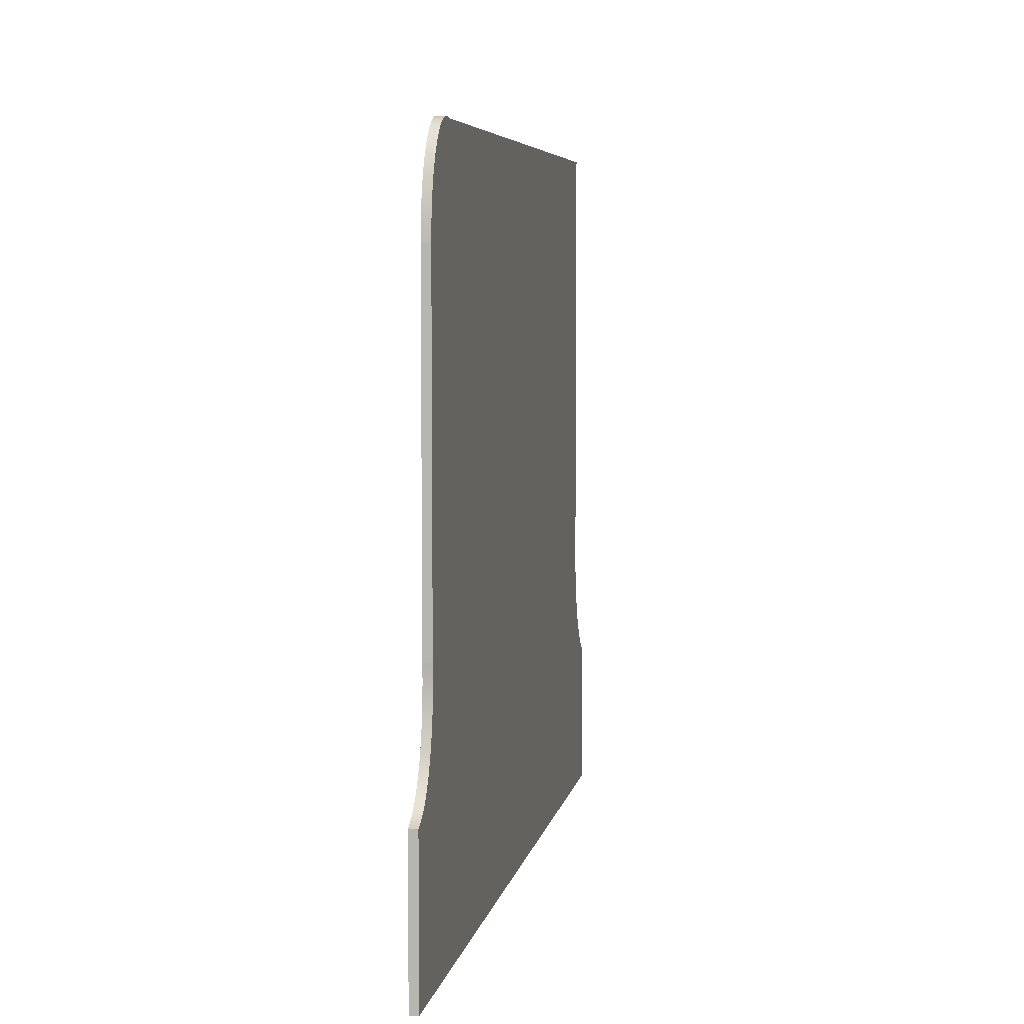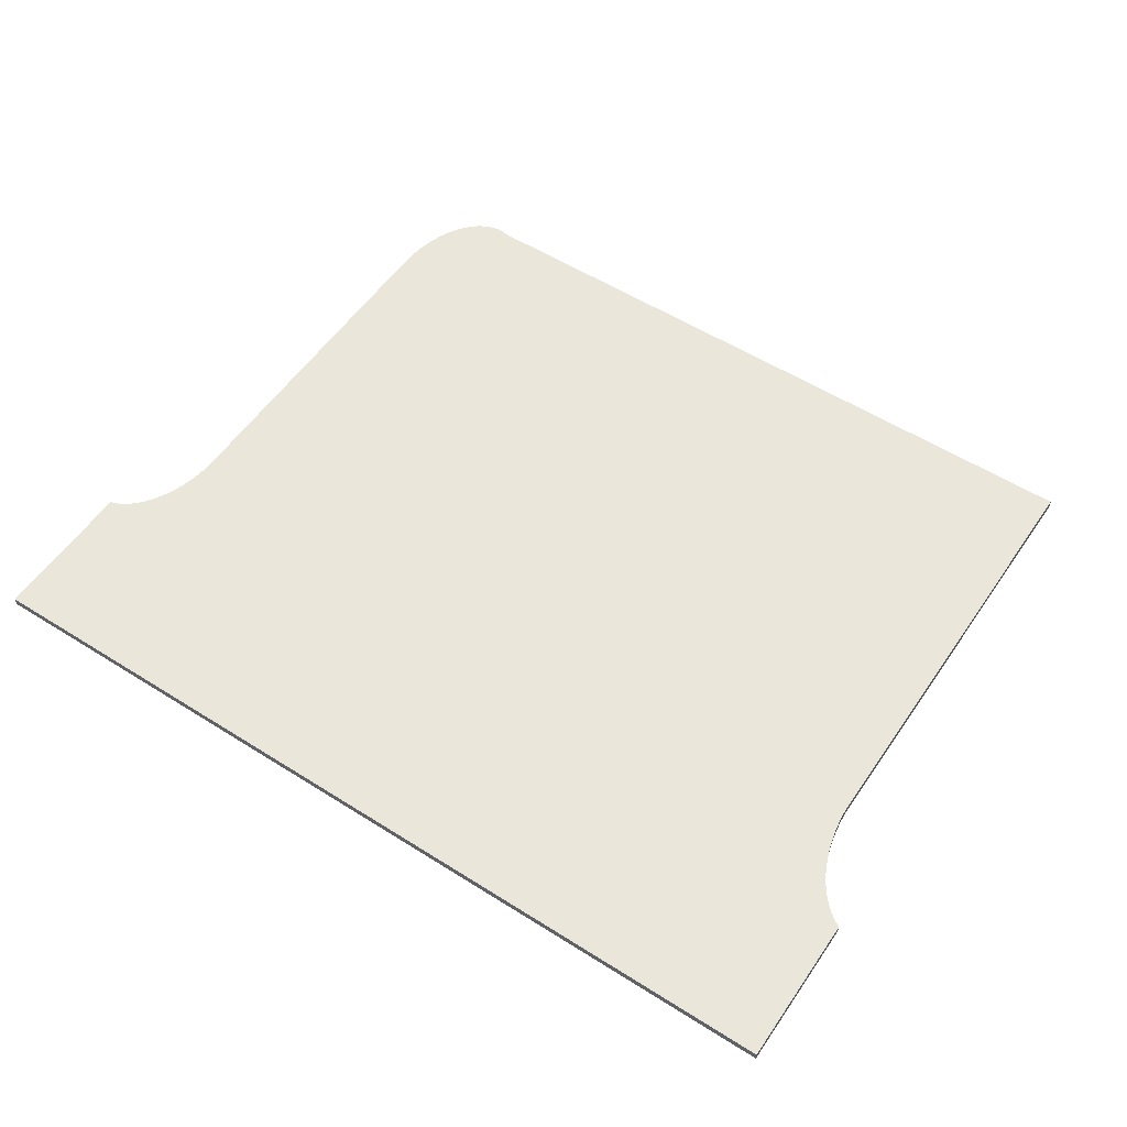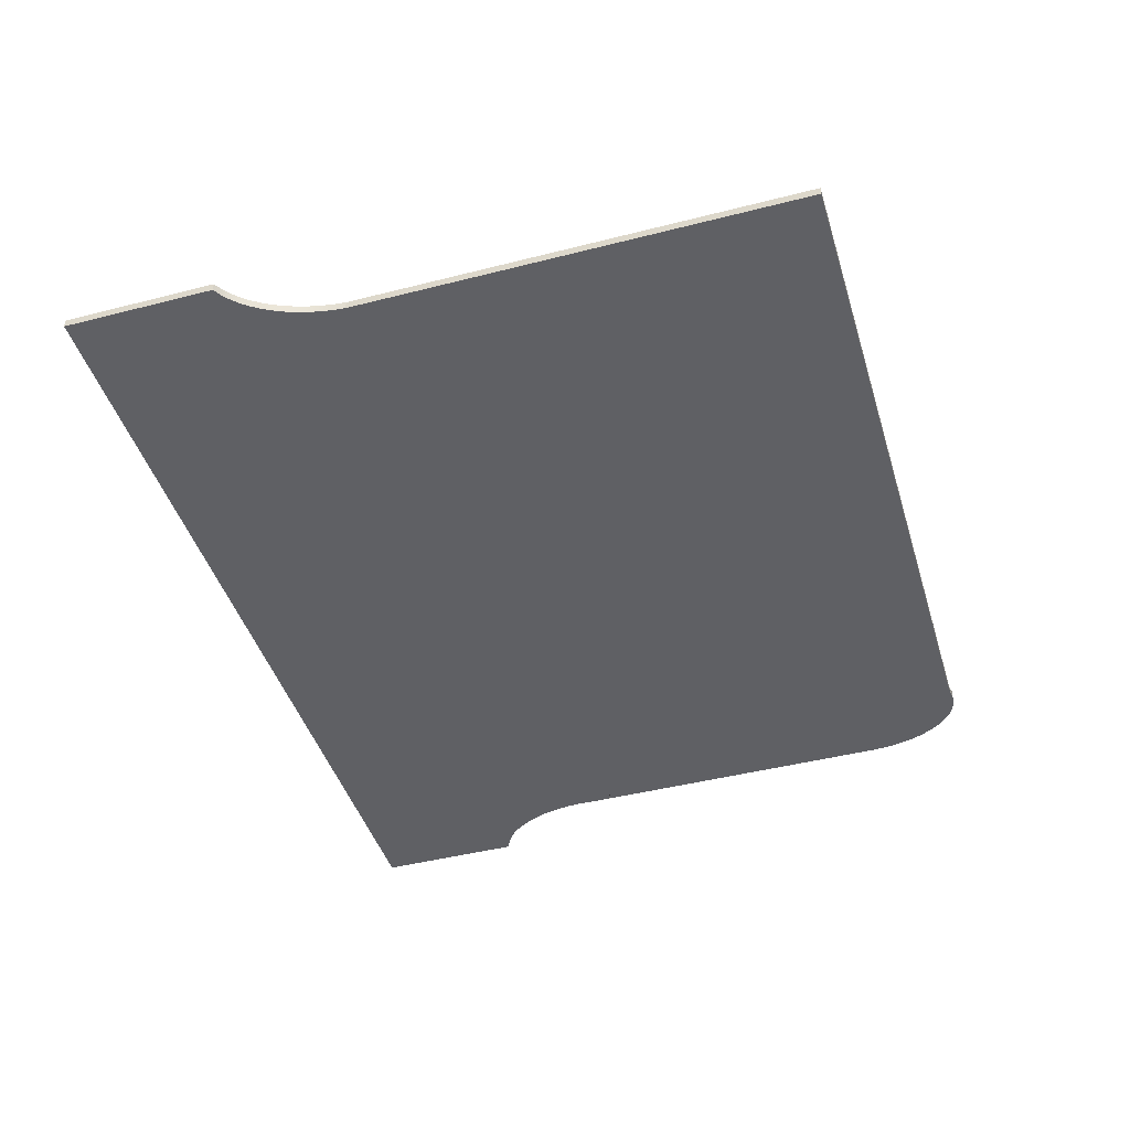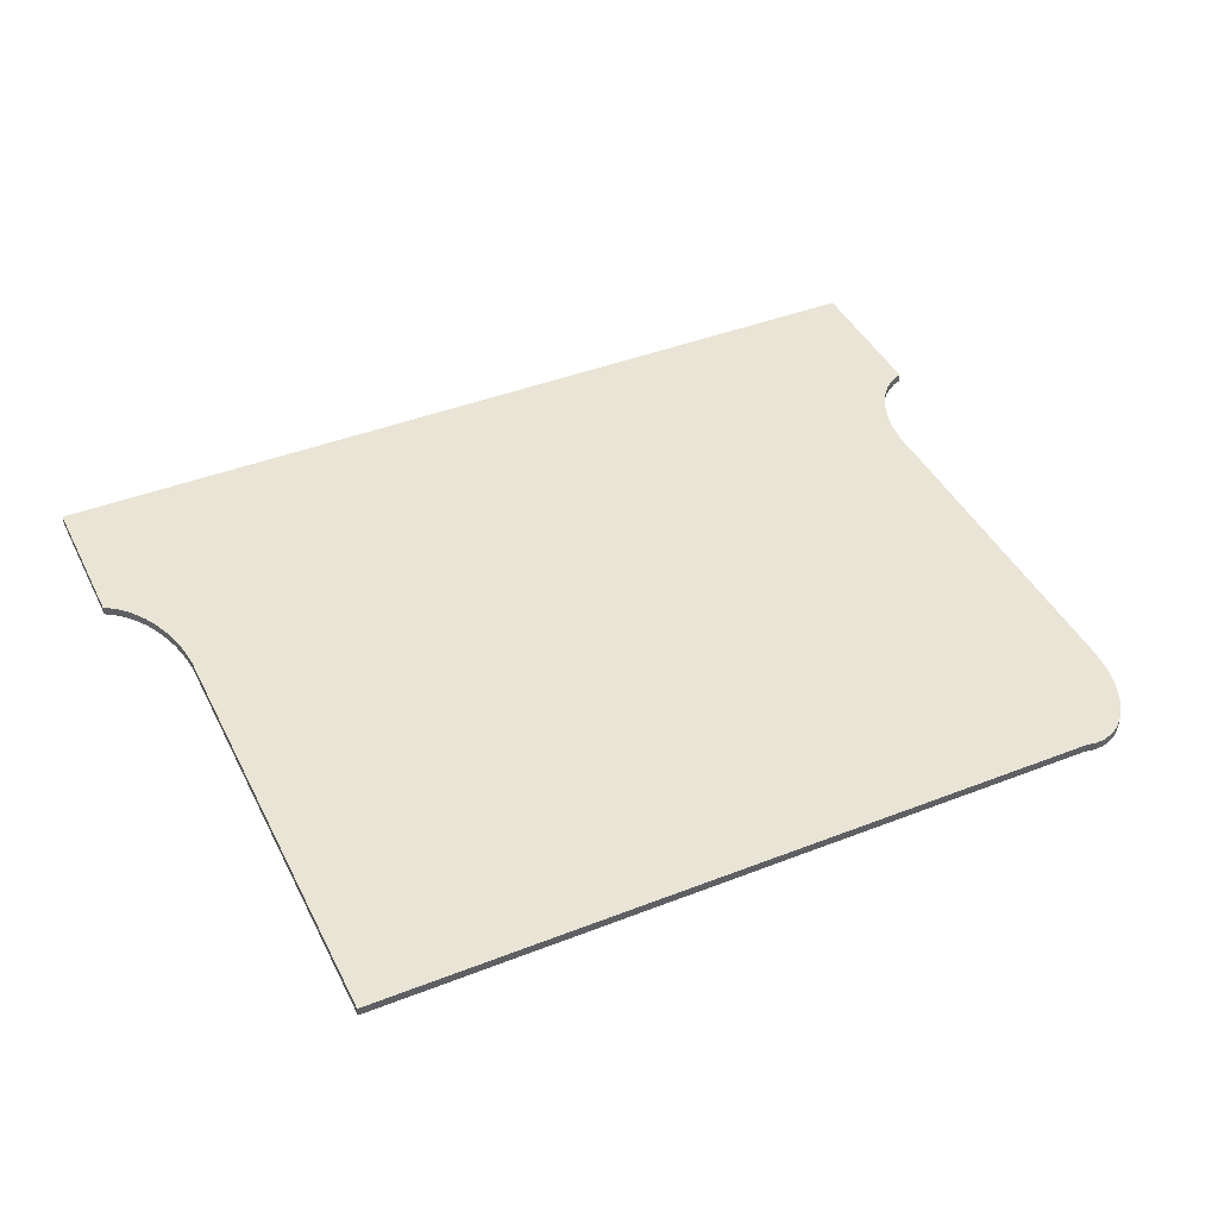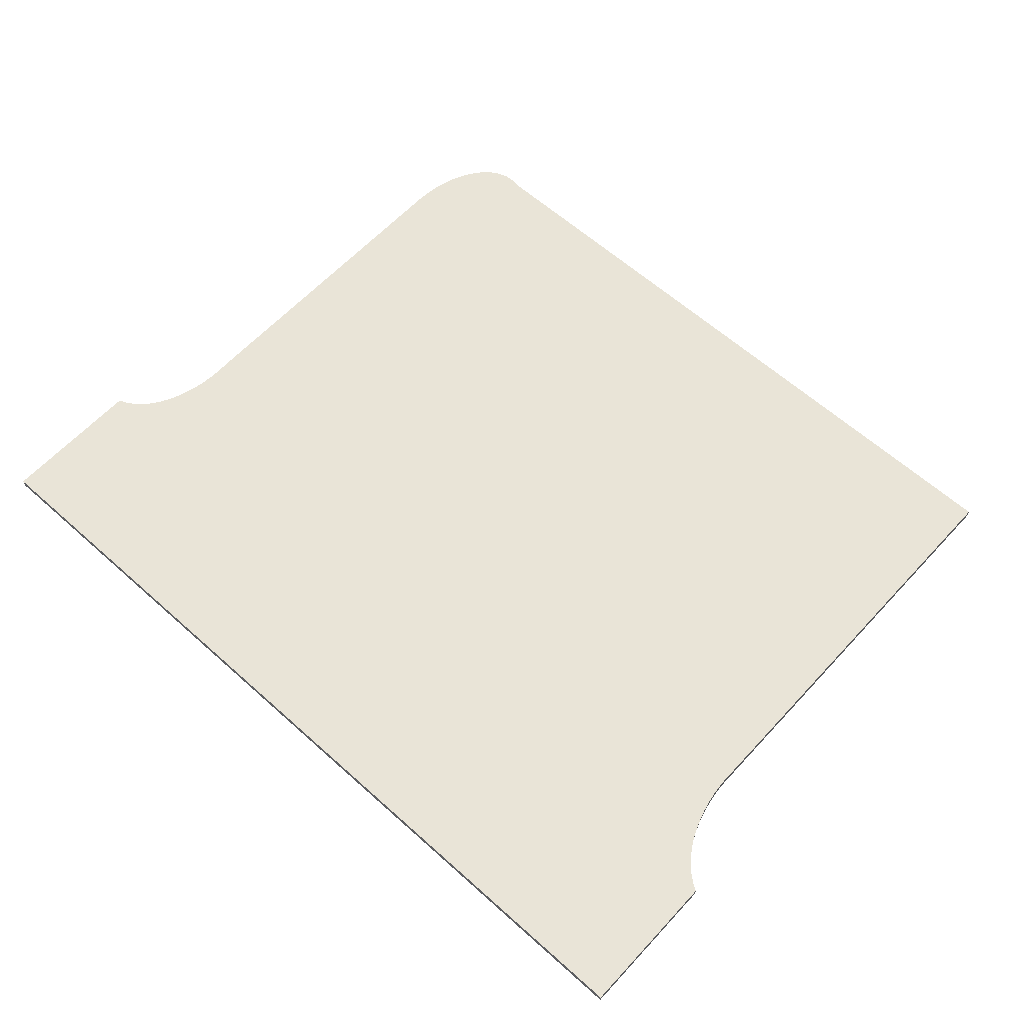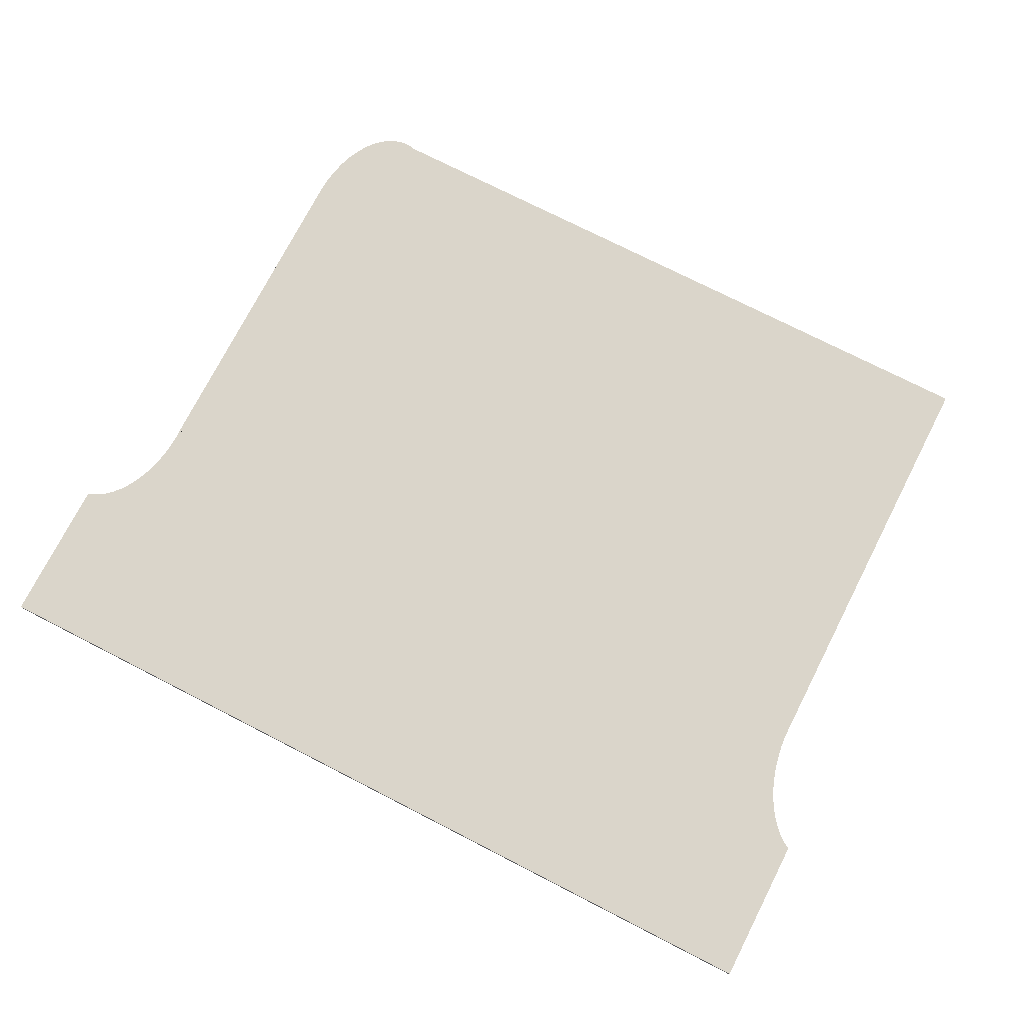
<metadata>
{"format":"obj","ext":"obj","renderer":"f3d","projection":"perspective","resolution":1024,"background":"white","views":[{"elev":5.8,"azim":100.0,"up":"+Z"},{"elev":55.0,"azim":-146.3,"up":"+Y"},{"elev":-44.1,"azim":-73.3,"up":"+Y"},{"elev":42.5,"azim":-25.0,"up":"+Y"},{"elev":61.2,"azim":-137.6,"up":"+Y"},{"elev":74.3,"azim":-152.9,"up":"+Y"}]}
</metadata>
<code>
o Componente_10_8/Componente_10/mesh20/mesh20-geometry#mesh20-geometry
v 0.08728 -0.209 0.01588
v 0.06166 -0.209 0.02904
v 0.06166 -0.209 0.01588
v 0.06229 -0.209 0.02943
v 0.06166 -0.2083 0.01588
v 0.06289 -0.209 0.02991
v 0.06229 -0.2083 0.02943
v 0.06166 -0.2083 0.02904
v 0.08728 -0.2083 0.01588
v 0.06346 -0.209 0.03048
v 0.06289 -0.2083 0.02991
v 0.1396 -0.2083 0.01588
v 0.064 -0.209 0.03114
v 0.06346 -0.2083 0.03048
v 0.1396 -0.209 0.01588
v 0.1351 -0.2083 0.03491
v 0.06449 -0.209 0.03187
v 0.1396 -0.2083 0.02904
v 0.1351 -0.209 0.03491
v 0.1349 -0.2083 0.03607
v 0.1354 -0.2083 0.03381
v 0.06494 -0.209 0.03268
v 0.064 -0.2083 0.03114
v 0.1396 -0.209 0.02904
v 0.1389 -0.2083 0.02933
v 0.1349 -0.209 0.03607
v 0.1354 -0.209 0.03381
v 0.1281 -0.2083 0.07786
v 0.1358 -0.2083 0.03279
v 0.06534 -0.209 0.03356
v 0.06449 -0.2083 0.03187
v 0.1389 -0.209 0.02933
v 0.1382 -0.2083 0.02976
v 0.1281 -0.209 0.07786
v 0.1358 -0.209 0.03279
v 0.06648 -0.2083 0.03861
v 0.129 -0.2083 0.078
v 0.1363 -0.2083 0.03186
v 0.06569 -0.209 0.03449
v 0.06494 -0.2083 0.03268
v 0.1382 -0.209 0.02976
v 0.1375 -0.2083 0.03033
v 0.06648 -0.209 0.07786
v 0.129 -0.209 0.078
v 0.1347 -0.2083 0.03726
v 0.1363 -0.209 0.03186
v 0.06648 -0.2083 0.07786
v 0.06638 -0.2083 0.03754
v 0.1298 -0.2083 0.07795
v 0.1369 -0.2083 0.03103
v 0.06598 -0.209 0.03547
v 0.06534 -0.2083 0.03356
v 0.1375 -0.209 0.03033
v 0.06648 -0.209 0.03861
v 0.1298 -0.209 0.07795
v 0.1347 -0.209 0.03726
v 0.1369 -0.209 0.03103
v 0.06621 -0.2083 0.03649
v 0.06621 -0.209 0.03649
v 0.06569 -0.2083 0.03449
v 0.06638 -0.209 0.03754
v 0.1347 -0.2083 0.03848
v 0.1306 -0.2083 0.0777
v 0.06598 -0.2083 0.03547
v 0.1306 -0.209 0.0777
v 0.1347 -0.209 0.03848
v 0.1327 -0.2083 0.07591
v 0.1313 -0.2083 0.07728
v 0.1313 -0.209 0.07728
v 0.1347 -0.2083 0.03969
v 0.1327 -0.209 0.07591
v 0.1321 -0.2083 0.07667
v 0.1333 -0.2083 0.075
v 0.1321 -0.209 0.07667
v 0.1347 -0.209 0.03969
v 0.1347 -0.2083 0.069
v 0.1333 -0.209 0.075
v 0.1338 -0.2083 0.07396
v 0.1347 -0.209 0.069
v 0.1347 -0.2083 0.07031
v 0.1338 -0.209 0.07396
v 0.1342 -0.2083 0.07281
v 0.1347 -0.209 0.07031
v 0.1345 -0.2083 0.07159
v 0.1342 -0.209 0.07281
v 0.1345 -0.209 0.07159
f 1 2 3
f 2 1 4
f 2 5 3
f 5 1 3
f 4 1 6
f 7 2 4
f 5 2 8
f 1 5 9
f 6 1 10
f 11 4 6
f 2 7 8
f 4 11 7
f 7 5 8
f 5 7 9
f 12 1 9
f 10 1 13
f 14 6 10
f 6 14 11
f 9 7 11
f 1 12 15
f 9 16 12
f 13 1 17
f 13 14 10
f 9 11 14
f 18 15 12
f 19 1 15
f 9 20 16
f 12 16 21
f 17 1 22
f 17 23 13
f 14 13 23
f 9 14 23
f 15 18 24
f 12 25 18
f 26 1 19
f 19 15 27
f 9 28 20
f 20 19 16
f 16 27 21
f 12 21 29
f 22 1 30
f 22 31 17
f 23 17 31
f 9 23 31
f 18 32 24
f 32 15 24
f 12 33 25
f 32 18 25
f 34 1 26
f 19 20 26
f 27 15 35
f 27 16 19
f 36 28 9
f 20 28 37
f 35 21 27
f 21 35 29
f 12 29 38
f 30 1 39
f 30 40 22
f 31 22 40
f 9 31 40
f 41 15 32
f 12 42 33
f 33 32 25
f 43 1 34
f 34 26 44
f 45 26 20
f 35 15 46
f 28 36 47
f 9 48 36
f 34 37 28
f 20 37 49
f 46 29 35
f 29 46 38
f 12 38 50
f 39 1 51
f 39 52 30
f 40 30 52
f 9 40 52
f 53 15 41
f 32 33 41
f 12 50 42
f 53 33 42
f 54 1 43
f 28 43 34
f 44 26 55
f 37 34 44
f 26 45 56
f 20 49 45
f 46 15 57
f 36 43 47
f 43 28 47
f 9 58 48
f 48 54 36
f 44 49 37
f 57 38 46
f 38 57 50
f 51 1 59
f 51 60 39
f 52 39 60
f 9 52 60
f 57 15 53
f 33 53 41
f 50 53 42
f 61 1 54
f 43 36 54
f 55 26 56
f 49 44 55
f 62 56 45
f 45 49 63
f 9 64 58
f 58 61 48
f 54 48 61
f 53 50 57
f 59 1 61
f 59 64 51
f 60 51 64
f 9 60 64
f 55 56 65
f 55 63 49
f 56 62 66
f 45 67 62
f 45 63 68
f 64 59 58
f 61 58 59
f 65 56 69
f 63 55 65
f 70 66 62
f 71 56 66
f 45 72 67
f 62 67 73
f 65 68 63
f 45 68 72
f 69 56 74
f 68 65 69
f 66 70 75
f 62 76 70
f 74 56 71
f 71 66 77
f 72 71 67
f 67 77 73
f 62 73 78
f 69 72 68
f 72 69 74
f 76 75 70
f 79 66 75
f 76 62 80
f 71 72 74
f 77 66 81
f 77 67 71
f 81 73 77
f 73 81 78
f 62 78 82
f 75 76 79
f 66 79 83
f 62 84 80
f 80 79 76
f 81 66 85
f 85 78 81
f 78 85 82
f 62 82 84
f 79 80 83
f 86 66 83
f 84 83 80
f 85 66 86
f 86 82 85
f 82 86 84
f 83 84 86
f 3 2 1
f 4 1 2
f 3 5 2
f 3 1 5
f 6 1 4
f 4 2 7
f 8 2 5
f 9 5 1
f 10 1 6
f 6 4 11
f 8 7 2
f 7 11 4
f 8 5 7
f 9 7 5
f 9 1 12
f 13 1 10
f 10 6 14
f 11 14 6
f 11 7 9
f 15 12 1
f 12 16 9
f 17 1 13
f 10 14 13
f 14 11 9
f 12 15 18
f 15 1 19
f 16 20 9
f 21 16 12
f 22 1 17
f 13 23 17
f 23 13 14
f 23 14 9
f 24 18 15
f 18 25 12
f 19 1 26
f 27 15 19
f 20 28 9
f 16 19 20
f 21 27 16
f 29 21 12
f 30 1 22
f 17 31 22
f 31 17 23
f 31 23 9
f 24 32 18
f 24 15 32
f 25 33 12
f 25 18 32
f 26 1 34
f 26 20 19
f 35 15 27
f 19 16 27
f 9 28 36
f 37 28 20
f 27 21 35
f 29 35 21
f 38 29 12
f 39 1 30
f 22 40 30
f 40 22 31
f 40 31 9
f 32 15 41
f 33 42 12
f 25 32 33
f 34 1 43
f 44 26 34
f 20 26 45
f 46 15 35
f 47 36 28
f 36 48 9
f 28 37 34
f 49 37 20
f 35 29 46
f 38 46 29
f 50 38 12
f 51 1 39
f 30 52 39
f 52 30 40
f 52 40 9
f 41 15 53
f 41 33 32
f 42 50 12
f 42 33 53
f 43 1 54
f 34 43 28
f 55 26 44
f 44 34 37
f 56 45 26
f 45 49 20
f 57 15 46
f 47 43 36
f 47 28 43
f 48 58 9
f 36 54 48
f 37 49 44
f 46 38 57
f 50 57 38
f 59 1 51
f 39 60 51
f 60 39 52
f 60 52 9
f 53 15 57
f 41 53 33
f 42 53 50
f 54 1 61
f 54 36 43
f 56 26 55
f 55 44 49
f 45 56 62
f 63 49 45
f 58 64 9
f 48 61 58
f 61 48 54
f 57 50 53
f 61 1 59
f 51 64 59
f 64 51 60
f 64 60 9
f 65 56 55
f 49 63 55
f 66 62 56
f 62 67 45
f 68 63 45
f 58 59 64
f 59 58 61
f 69 56 65
f 65 55 63
f 62 66 70
f 66 56 71
f 67 72 45
f 73 67 62
f 63 68 65
f 72 68 45
f 74 56 69
f 69 65 68
f 75 70 66
f 70 76 62
f 71 56 74
f 77 66 71
f 67 71 72
f 73 77 67
f 78 73 62
f 68 72 69
f 74 69 72
f 70 75 76
f 75 66 79
f 80 62 76
f 74 72 71
f 81 66 77
f 71 67 77
f 77 73 81
f 78 81 73
f 82 78 62
f 79 76 75
f 83 79 66
f 80 84 62
f 76 79 80
f 85 66 81
f 81 78 85
f 82 85 78
f 84 82 62
f 83 80 79
f 83 66 86
f 80 83 84
f 86 66 85
f 85 82 86
f 84 86 82
f 86 84 83

</code>
